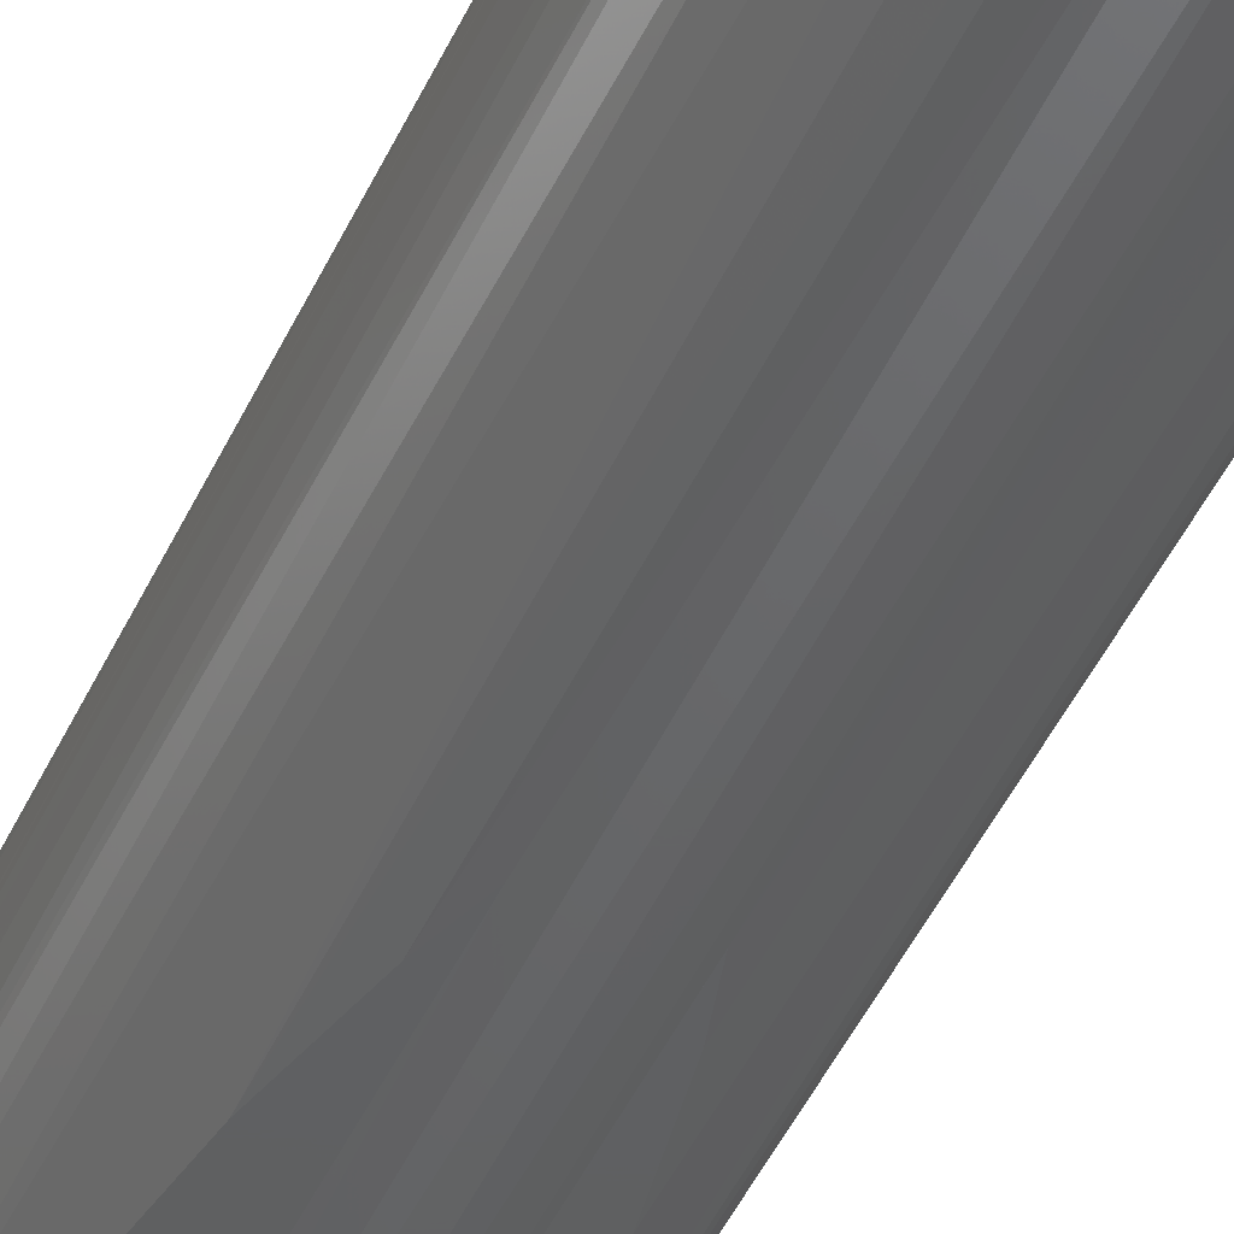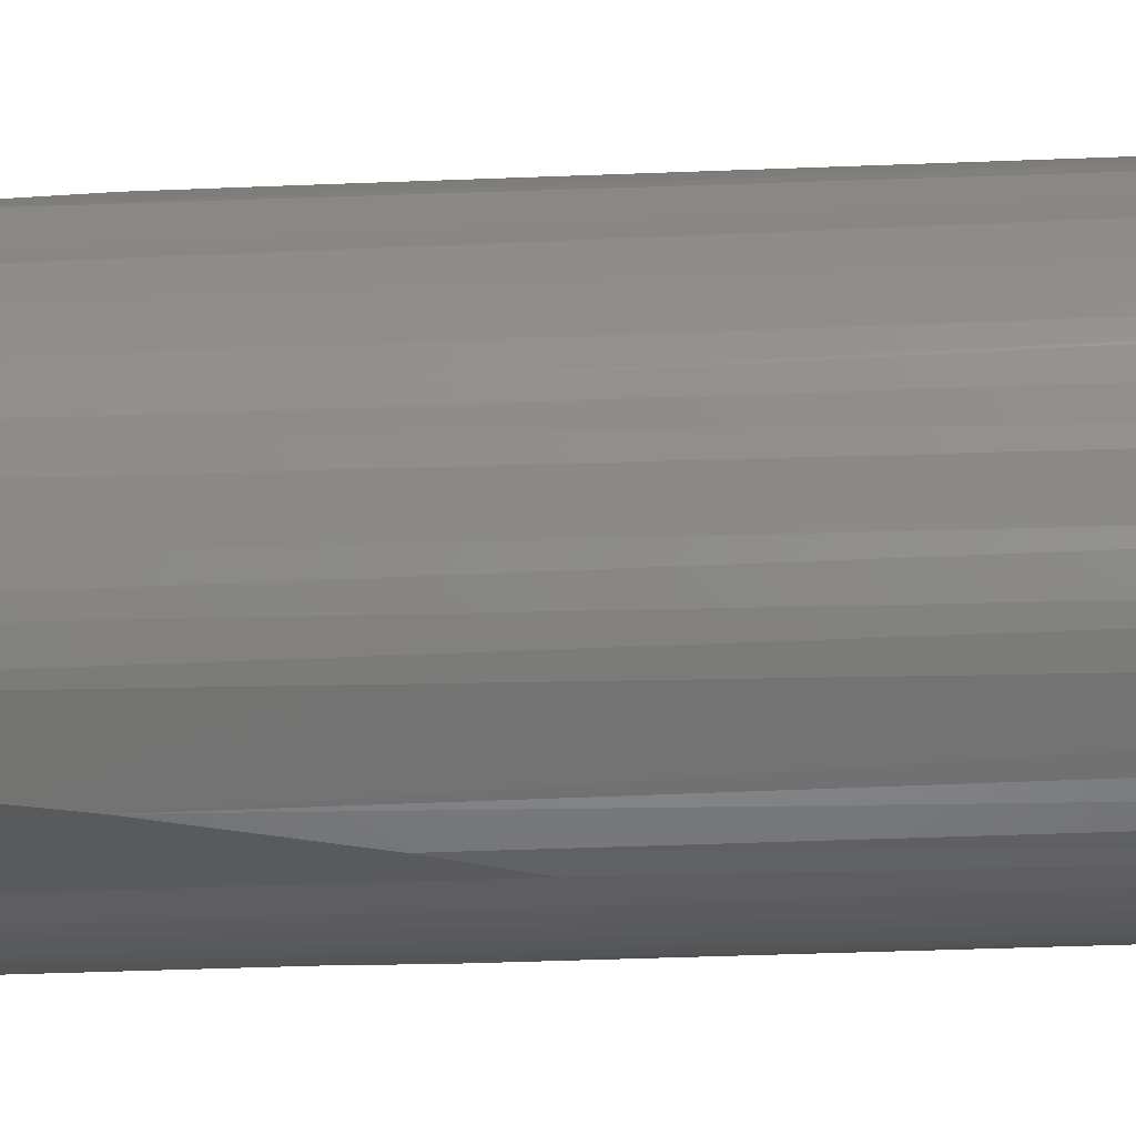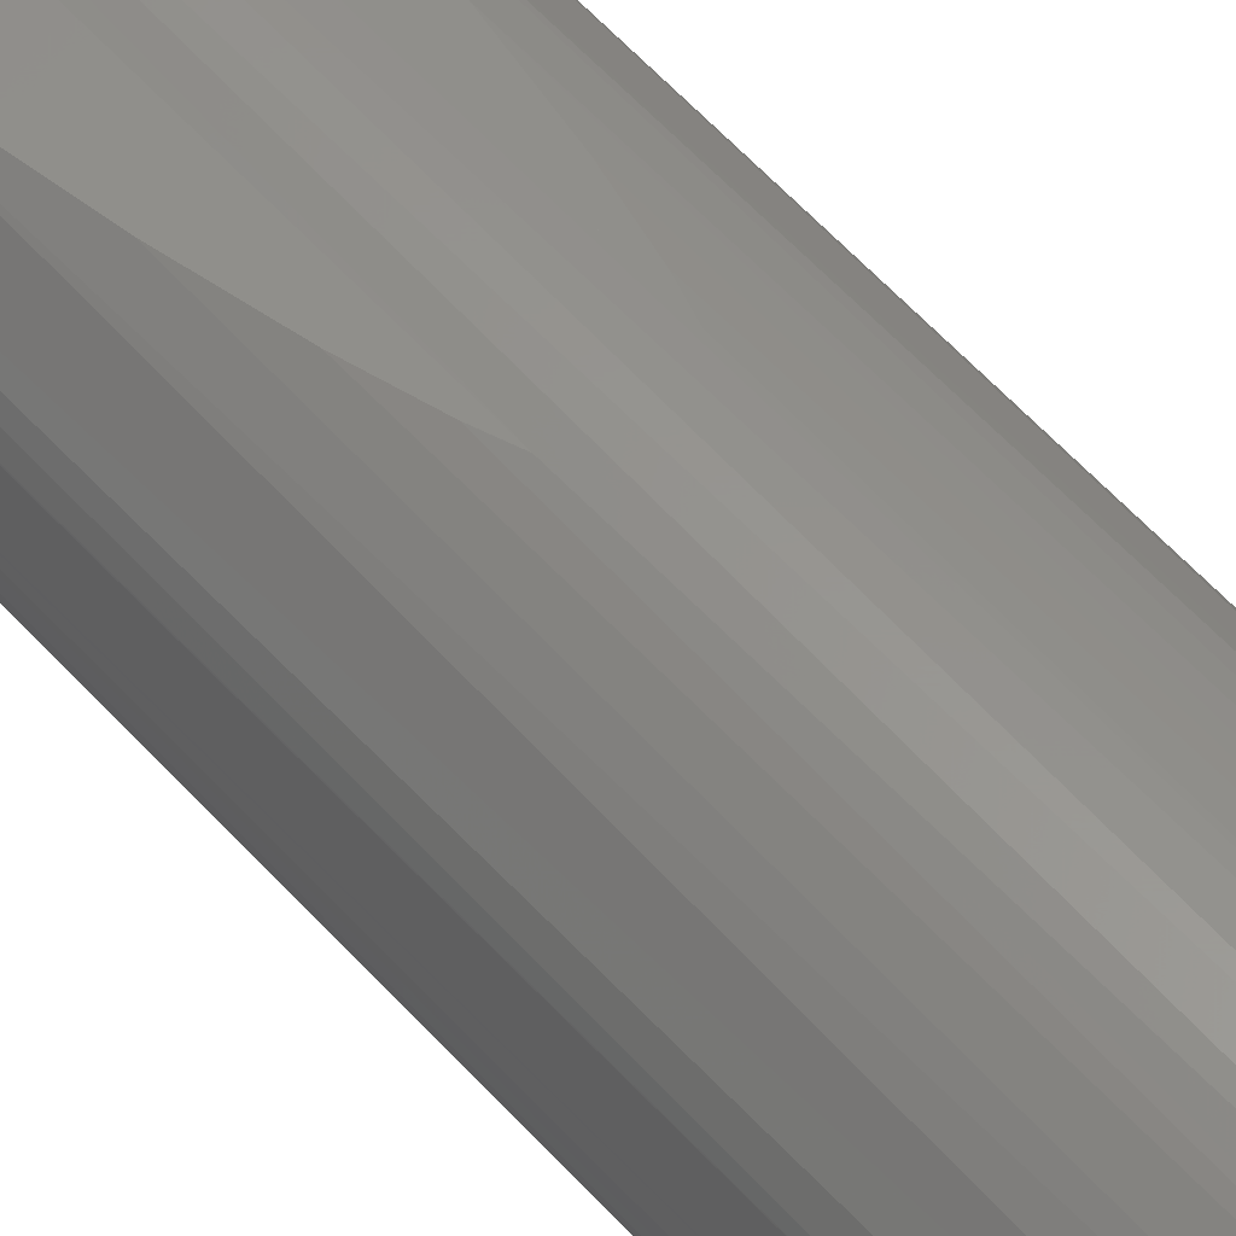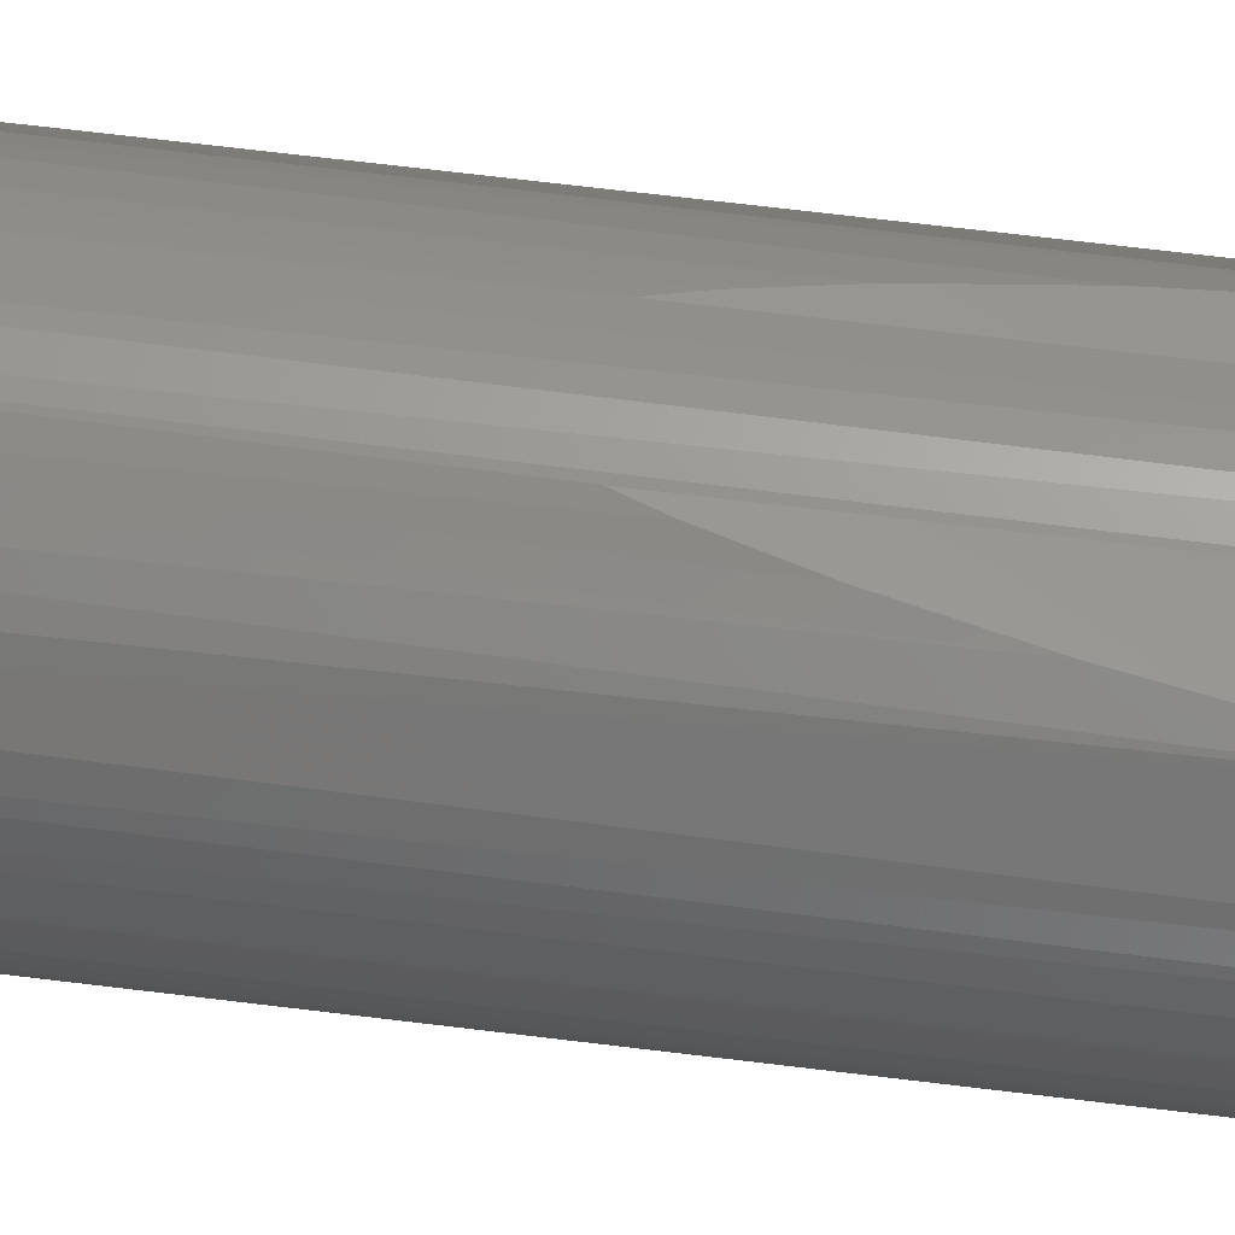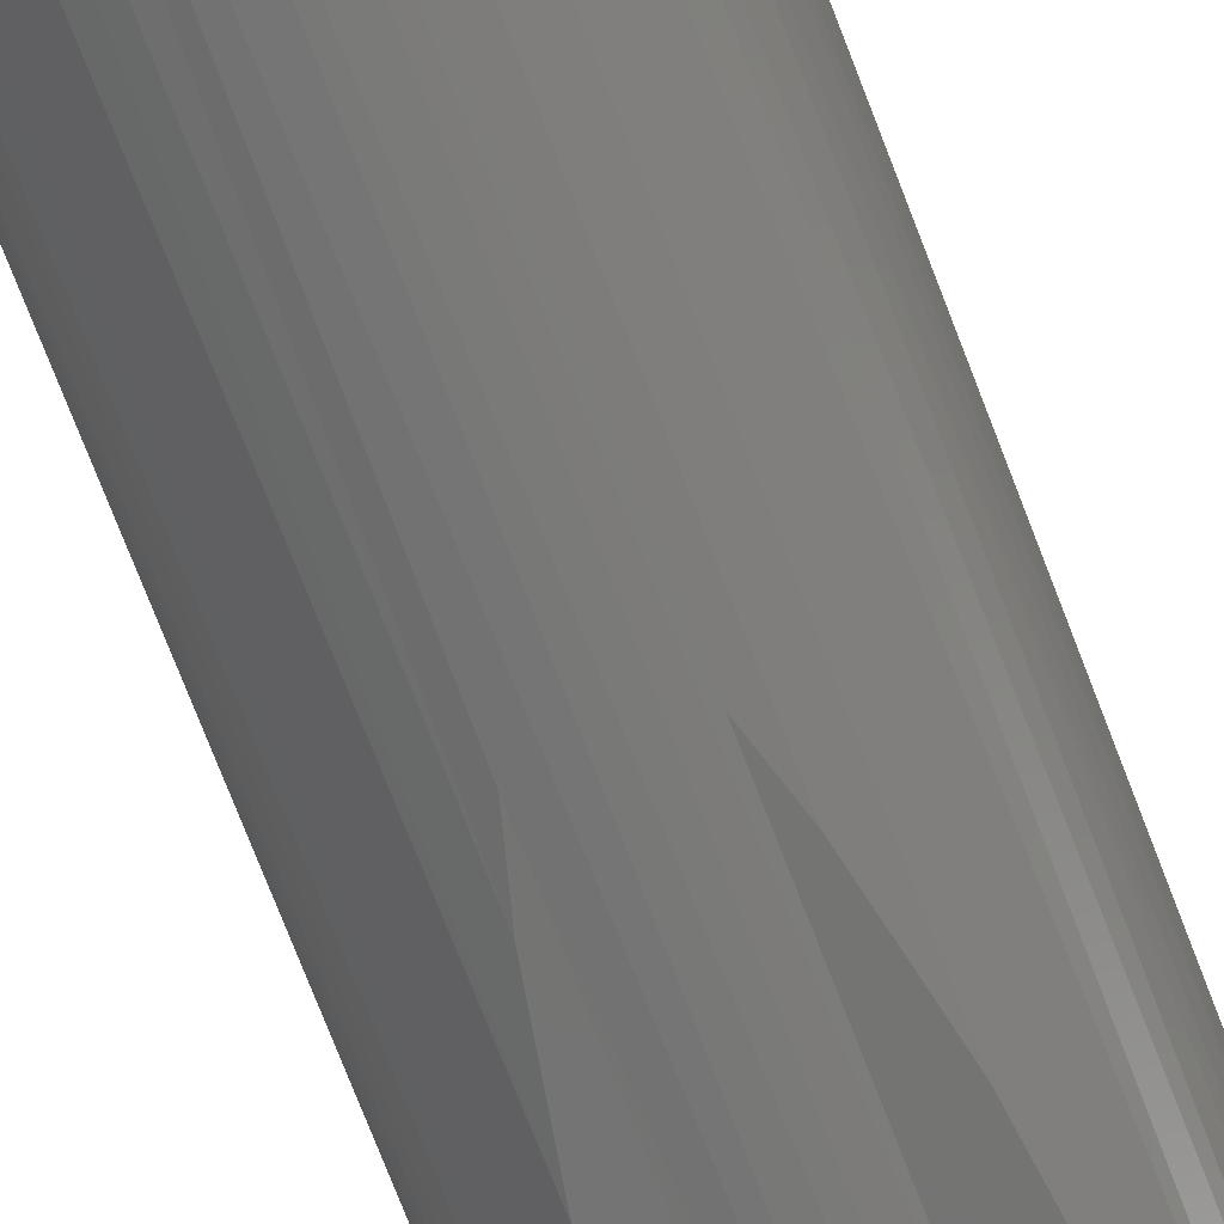
<metadata>
{"format":"stl","ext":"stl","renderer":"f3d","projection":"perspective","resolution":1024,"background":"white","views":[{"elev":-45.1,"azim":156.7,"up":"+Z"},{"elev":-24.1,"azim":94.4,"up":"+Z"},{"elev":57.9,"azim":138.6,"up":"+Z"},{"elev":58.0,"azim":-82.4,"up":"+Z"},{"elev":-70.8,"azim":-159.3,"up":"+Z"}]}
</metadata>
<code>
# stl→obj: 202 verts, 408 faces
v -0.1272 -0.6406 -0.03906
v -0.1314 -0.6406 -0.01973
v -0.1308 -0.6406 0.02363
v -0.1328 -0.6406 1.692e-17
v -0.1328 -0.6406 0.002549
v -0.1256 -0.6406 0.04416
v -0.04616 -0.6406 0.04416
v -0.05281 -0.6406 0.03494
v -0.05783 -0.6406 0.02474
v -0.06107 -0.6406 0.01384
v -0.06245 -0.6406 0.002549
v -0.0625 -0.6406 4.003e-18
v -0.0617 -0.6406 -0.01037
v -0.05933 -0.6406 -0.02049
v -0.05544 -0.6406 -0.03013
v -0.05013 -0.6406 -0.03906
v -0.1328 -0.4688 0.002549
v -0.1314 -0.4688 -0.01973
v -0.1308 -0.4688 0.02363
v -0.1328 -0.4688 1.692e-17
v -0.1272 -0.4688 -0.03906
v -0.1256 -0.4688 0.04416
v -0.0625 -0.4688 4.003e-18
v -0.06245 -0.4688 0.002549
v -0.06107 -0.4688 0.01384
v -0.05783 -0.4688 0.02474
v -0.05281 -0.4688 0.03494
v -0.04616 -0.4688 0.04416
v -0.05013 -0.4688 -0.03906
v -0.05544 -0.4688 -0.03013
v -0.05933 -0.4688 -0.02049
v -0.0617 -0.4688 -0.01037
v 0.1435 -0.6406 0.002549
v 0.1421 -0.6406 -0.01973
v 0.1415 -0.6406 0.02363
v 0.1435 -0.6406 -1.692e-17
v 0.1379 -0.6406 -0.03906
v 0.1363 -0.6406 0.04416
v 0.07319 -0.6406 -1.261e-17
v 0.07314 -0.6406 0.002549
v 0.07176 -0.6406 0.01384
v 0.06852 -0.6406 0.02474
v 0.0635 -0.6406 0.03494
v 0.05685 -0.6406 0.04416
v 0.06082 -0.6406 -0.03906
v 0.06613 -0.6406 -0.03013
v 0.07002 -0.6406 -0.02049
v 0.07239 -0.6406 -0.01037
v 0.1435 -0.4688 -1.692e-17
v 0.1415 -0.4688 0.02363
v 0.1421 -0.4688 -0.01973
v 0.1435 -0.4688 0.002549
v 0.1363 -0.4688 0.04416
v 0.1379 -0.4688 -0.03906
v 0.07319 -0.4688 -1.261e-17
v 0.07239 -0.4688 -0.01037
v 0.07002 -0.4688 -0.02049
v 0.06613 -0.4688 -0.03013
v 0.06082 -0.4688 -0.03906
v 0.05685 -0.4688 0.04416
v 0.0635 -0.4688 0.03494
v 0.06852 -0.4688 0.02474
v 0.07176 -0.4688 0.01384
v 0.07314 -0.4688 0.002549
v -0.1302 0.75 -0.02695
v -0.1223 0.75 -0.05287
v 0.103 0.75 -0.09769
v 0.1202 0.75 -0.07676
v 0.1159 -0.5278 -0.08281
v 0.07657 -0.1523 -0.1184
v 0.0323 0.75 -0.1355
v 0.01818 -0.75 -0.1376
v 0.005345 0.75 -0.1382
v -0.007488 -0.75 -0.1376
v -0.02161 0.75 -0.1355
v -0.09235 0.75 -0.09769
v -0.07141 0.75 -0.1149
v -0.1052 -0.5278 -0.08281
v -0.1095 0.75 -0.07676
v -0.1263 -0.75 -0.04201
v -0.1312 -0.75 -0.02126
v -0.1182 -0.75 -0.06176
v 0.1289 -0.75 -0.06176
v 0.133 0.75 -0.05287
v 0.137 -0.75 -0.04201
v 0.1408 0.75 -0.02695
v 0.0434 -0.75 -0.1328
v 0.0434 0 -0.1328
v 0.05735 -0.05084 -0.128
v 0.05822 0.75 -0.1276
v 0.0821 0.75 -0.1149
v -0.03271 -0.75 -0.1328
v -0.03271 0 -0.1328
v -0.04753 0.75 -0.1276
v -0.04666 -0.05084 -0.128
v -0.06588 -0.1523 -0.1184
v -0.1328 -0.75 1.692e-17
v 0.1435 0.75 -1.692e-17
v -0.1328 0.75 1.692e-17
v 0.1435 -0.75 -1.692e-17
v 0.1419 -0.75 -0.02126
v -0.1179 -0.75 0.0625
v -0.1095 0.75 0.07676
v -0.1223 0.75 0.05287
v -0.08465 -0.3032 0.1048
v 0.04072 2.22e-16 0.1336
v 0.05822 0.75 0.1276
v 0.0323 0.75 0.1355
v 0.04879 -0.02539 0.1311
v 0.1408 0.75 0.02695
v -0.09235 0.75 0.09769
v -0.07141 0.75 0.1149
v -0.06466 -0.1525 0.1191
v -0.03003 -0.75 0.1336
v -0.006564 -0.75 0.1376
v -0.02161 0.75 0.1355
v 0.005345 0.75 0.1382
v 0.01725 -0.75 0.1376
v 0.06147 -0.07714 0.1262
v 0.0821 0.75 0.1149
v 0.09534 -0.3032 0.1048
v 0.103 0.75 0.09769
v -0.1261 -0.75 0.04253
v 0.133 0.75 0.05287
v 0.1286 -0.75 0.0625
v 0.1368 -0.75 0.04253
v 0.1202 0.75 0.07676
v -0.03003 2.22e-16 0.1336
v -0.04753 0.75 0.1276
v -0.0381 -0.02539 0.1311
v -0.1302 0.75 0.02695
v 0.04072 -0.75 0.1336
v 0.1418 -0.75 0.02153
v -0.05078 -0.07714 0.1262
v 0.07536 -0.1525 0.1191
v -0.1311 -0.75 0.02153
v -0.0612 0.75 0.01324
v -0.0625 0.75 4.003e-18
v -0.04263 -0.6797 0.04797
v -0.05107 -0.6797 0.03769
v 0.07189 -0.6797 0.01324
v 0.07319 -0.6797 -1.261e-17
v 0.05332 0.75 0.04797
v 0.06176 0.75 0.03769
v 0.07189 0.75 0.01324
v 0.06803 -0.6797 0.02596
v 0.06176 -0.6797 0.03769
v -0.05107 0.75 0.03769
v -0.05734 0.75 0.02596
v 0.06803 0.75 0.02596
v 0.07319 0.75 -1.261e-17
v -0.05734 -0.6797 0.02596
v 0.05332 -0.6797 0.04797
v -0.0612 -0.6797 0.01324
v -0.0625 -0.6797 4.003e-18
v -0.04263 0.75 0.04797
v 0.005345 0.75 0.06785
v -0.007891 -0.6797 0.06654
v -0.007891 0.75 0.06654
v -0.02062 -0.6797 0.06268
v -0.02062 0.75 0.06268
v -0.03235 -0.6797 0.05641
v -0.03235 0.75 0.05641
v 0.005345 -0.6797 0.06785
v 0.01858 0.75 0.06654
v 0.01858 -0.6797 0.06654
v 0.03131 0.75 0.06268
v 0.03131 -0.6797 0.06268
v 0.04304 0.75 0.05641
v 0.04304 -0.6797 0.05641
v 0.05332 -0.6797 -0.04797
v 0.06176 -0.6797 -0.03769
v 0.07189 -0.6797 -0.01324
v -0.0612 -0.6797 -0.01324
v -0.04263 0.75 -0.04797
v -0.05107 0.75 -0.03769
v -0.05734 -0.6797 -0.02596
v -0.05107 -0.6797 -0.03769
v 0.06803 0.75 -0.02596
v 0.07189 0.75 -0.01324
v 0.06176 0.75 -0.03769
v -0.05734 0.75 -0.02596
v -0.0612 0.75 -0.01324
v 0.06803 -0.6797 -0.02596
v -0.04263 -0.6797 -0.04797
v 0.05332 0.75 -0.04797
v 0.005345 0.75 -0.06785
v 0.01858 -0.6797 -0.06654
v 0.01858 0.75 -0.06654
v 0.03131 -0.6797 -0.06268
v 0.03131 0.75 -0.06268
v 0.04304 -0.6797 -0.05641
v 0.04304 0.75 -0.05641
v 0.005345 -0.6797 -0.06785
v -0.007891 0.75 -0.06654
v -0.007891 -0.6797 -0.06654
v -0.02062 0.75 -0.06268
v -0.02062 -0.6797 -0.06268
v -0.03235 0.75 -0.05641
v -0.03235 -0.6797 -0.05641
v 0.005345 -0.75 -0.1328
v 0.005345 -0.75 0.1336
f 1 2 3
f 4 3 2
f 4 5 3
f 6 7 8
f 6 8 9
f 6 9 10
f 6 10 11
f 6 11 12
f 6 12 1
f 6 1 3
f 1 12 13
f 1 13 14
f 1 14 15
f 1 15 16
f 17 18 19
f 17 20 18
f 21 19 18
f 22 19 21
f 22 21 23
f 22 23 24
f 22 24 25
f 22 25 26
f 22 26 27
f 22 27 28
f 21 29 30
f 21 30 31
f 21 31 32
f 21 32 23
f 33 34 35
f 33 36 34
f 37 35 34
f 38 35 37
f 38 37 39
f 38 39 40
f 38 40 41
f 38 41 42
f 38 42 43
f 38 43 44
f 37 45 46
f 37 46 47
f 37 47 48
f 37 48 39
f 49 50 51
f 49 52 50
f 53 51 50
f 54 51 53
f 54 53 55
f 54 55 56
f 54 56 57
f 54 57 58
f 54 58 59
f 53 60 61
f 53 61 62
f 53 62 63
f 53 63 64
f 53 64 55
f 37 54 45
f 45 54 59
f 16 29 1
f 1 29 21
f 53 38 60
f 60 38 44
f 28 7 22
f 22 7 6
f 21 65 66
f 67 68 69
f 69 70 67
f 71 72 73
f 73 72 74
f 73 74 75
f 76 77 78
f 76 78 79
f 1 21 66
f 1 66 80
f 1 80 81
f 1 81 2
f 82 80 66
f 82 66 79
f 82 79 78
f 83 69 68
f 83 68 84
f 83 84 85
f 54 37 85
f 54 85 84
f 54 84 86
f 54 86 51
f 87 72 88
f 88 72 71
f 88 71 89
f 89 71 90
f 89 90 70
f 70 90 91
f 70 91 67
f 74 92 75
f 75 92 93
f 75 93 94
f 94 93 95
f 94 95 77
f 77 95 96
f 77 96 78
f 97 4 81
f 81 4 2
f 51 86 49
f 49 86 98
f 20 99 18
f 18 99 65
f 18 65 21
f 36 100 34
f 34 100 101
f 34 101 37
f 37 101 85
f 102 103 104
f 102 105 103
f 106 107 108
f 106 109 107
f 52 110 50
f 52 49 110
f 105 111 103
f 112 111 105
f 105 113 112
f 114 115 116
f 116 115 117
f 115 118 117
f 109 119 107
f 120 121 122
f 49 98 110
f 102 6 123
f 53 50 110
f 53 110 124
f 53 124 38
f 125 126 38
f 125 38 124
f 125 124 127
f 125 127 122
f 125 122 121
f 128 114 116
f 128 116 129
f 128 129 130
f 22 6 102
f 22 102 104
f 22 104 131
f 22 131 19
f 132 106 118
f 118 106 108
f 118 108 117
f 38 126 35
f 35 126 133
f 35 133 33
f 33 133 100
f 33 100 36
f 19 131 17
f 17 131 99
f 17 99 20
f 112 113 129
f 129 113 134
f 129 134 130
f 107 119 120
f 120 119 135
f 120 135 121
f 123 6 136
f 136 6 3
f 136 3 97
f 97 3 5
f 97 5 4
f 137 24 138
f 24 23 138
f 139 140 7
f 140 8 7
f 141 40 142
f 40 39 142
f 143 144 60
f 144 61 60
f 145 55 64
f 146 147 43
f 141 41 40
f 137 25 24
f 148 27 149
f 61 144 150
f 150 62 61
f 145 151 55
f 8 140 152
f 44 43 147
f 44 147 153
f 44 153 143
f 44 143 60
f 11 10 154
f 11 154 155
f 11 155 12
f 28 27 148
f 28 148 156
f 28 156 139
f 28 139 7
f 43 42 146
f 146 42 41
f 146 41 141
f 27 26 149
f 149 26 25
f 149 25 137
f 157 158 159
f 159 158 160
f 159 160 161
f 161 160 162
f 161 162 163
f 163 162 139
f 163 139 156
f 158 157 164
f 164 157 165
f 164 165 166
f 166 165 167
f 166 167 168
f 168 167 169
f 168 169 170
f 170 169 143
f 170 143 153
f 64 63 145
f 145 63 62
f 145 62 150
f 8 152 9
f 9 152 154
f 9 154 10
f 171 172 45
f 172 46 45
f 39 48 142
f 48 173 142
f 174 13 155
f 13 12 155
f 175 176 29
f 176 30 29
f 15 177 178
f 177 15 14
f 14 174 177
f 13 174 14
f 179 57 180
f 179 58 57
f 58 179 181
f 182 30 176
f 31 30 182
f 183 31 182
f 173 48 47
f 47 184 173
f 46 184 47
f 172 184 46
f 16 15 178
f 16 178 185
f 16 185 175
f 16 175 29
f 59 58 181
f 59 181 186
f 59 186 171
f 59 171 45
f 57 56 180
f 180 56 55
f 180 55 151
f 187 188 189
f 189 188 190
f 189 190 191
f 191 190 192
f 191 192 193
f 193 192 171
f 193 171 186
f 188 187 194
f 194 187 195
f 194 195 196
f 196 195 197
f 196 197 198
f 198 197 199
f 198 199 200
f 200 199 175
f 200 175 185
f 31 183 32
f 32 183 138
f 32 138 23
f 93 92 88
f 88 92 201
f 88 201 87
f 83 82 69
f 69 82 78
f 69 78 70
f 70 78 96
f 70 96 89
f 89 96 95
f 89 95 88
f 88 95 93
f 125 102 126
f 126 102 123
f 126 123 133
f 133 123 136
f 133 136 100
f 100 136 97
f 100 97 101
f 101 97 81
f 101 81 85
f 85 81 80
f 85 80 83
f 83 80 82
f 87 74 72
f 87 201 74
f 92 74 201
f 173 141 142
f 146 141 173
f 184 146 173
f 147 146 184
f 172 147 184
f 153 147 172
f 171 153 172
f 170 153 171
f 192 170 171
f 185 139 200
f 140 139 185
f 178 140 185
f 152 140 178
f 177 152 178
f 154 152 177
f 174 154 177
f 154 174 155
f 139 162 200
f 200 162 160
f 200 160 198
f 198 160 158
f 198 158 196
f 196 158 164
f 196 164 194
f 194 164 166
f 194 166 188
f 188 166 168
f 188 168 190
f 190 168 170
f 190 170 192
f 106 128 109
f 109 128 130
f 109 130 119
f 119 130 134
f 119 134 135
f 135 134 113
f 135 113 121
f 121 113 105
f 121 105 125
f 125 105 102
f 106 132 128
f 128 132 202
f 128 202 114
f 114 118 115
f 114 202 118
f 132 118 202
f 175 66 176
f 199 66 175
f 143 169 124
f 144 143 124
f 84 193 186
f 157 103 111
f 157 111 112
f 157 112 129
f 157 129 116
f 157 116 117
f 157 117 108
f 157 108 107
f 157 107 120
f 157 120 122
f 157 122 127
f 157 127 165
f 103 157 159
f 103 159 161
f 103 161 163
f 103 163 104
f 104 163 156
f 104 156 148
f 104 148 131
f 79 66 199
f 79 199 197
f 79 197 195
f 79 195 187
f 79 187 76
f 187 68 67
f 187 67 91
f 187 91 90
f 187 90 71
f 187 71 73
f 187 73 75
f 187 75 94
f 187 94 77
f 187 77 76
f 127 124 169
f 127 169 167
f 127 167 165
f 68 187 189
f 68 189 191
f 68 191 193
f 68 193 84
f 148 149 131
f 131 149 137
f 131 137 99
f 137 138 99
f 99 138 183
f 99 183 65
f 183 182 65
f 65 182 176
f 65 176 66
f 151 145 98
f 98 145 150
f 98 150 110
f 110 150 144
f 110 144 124
f 179 180 86
f 86 180 151
f 86 151 98
f 186 181 84
f 84 181 179
f 84 179 86

</code>
